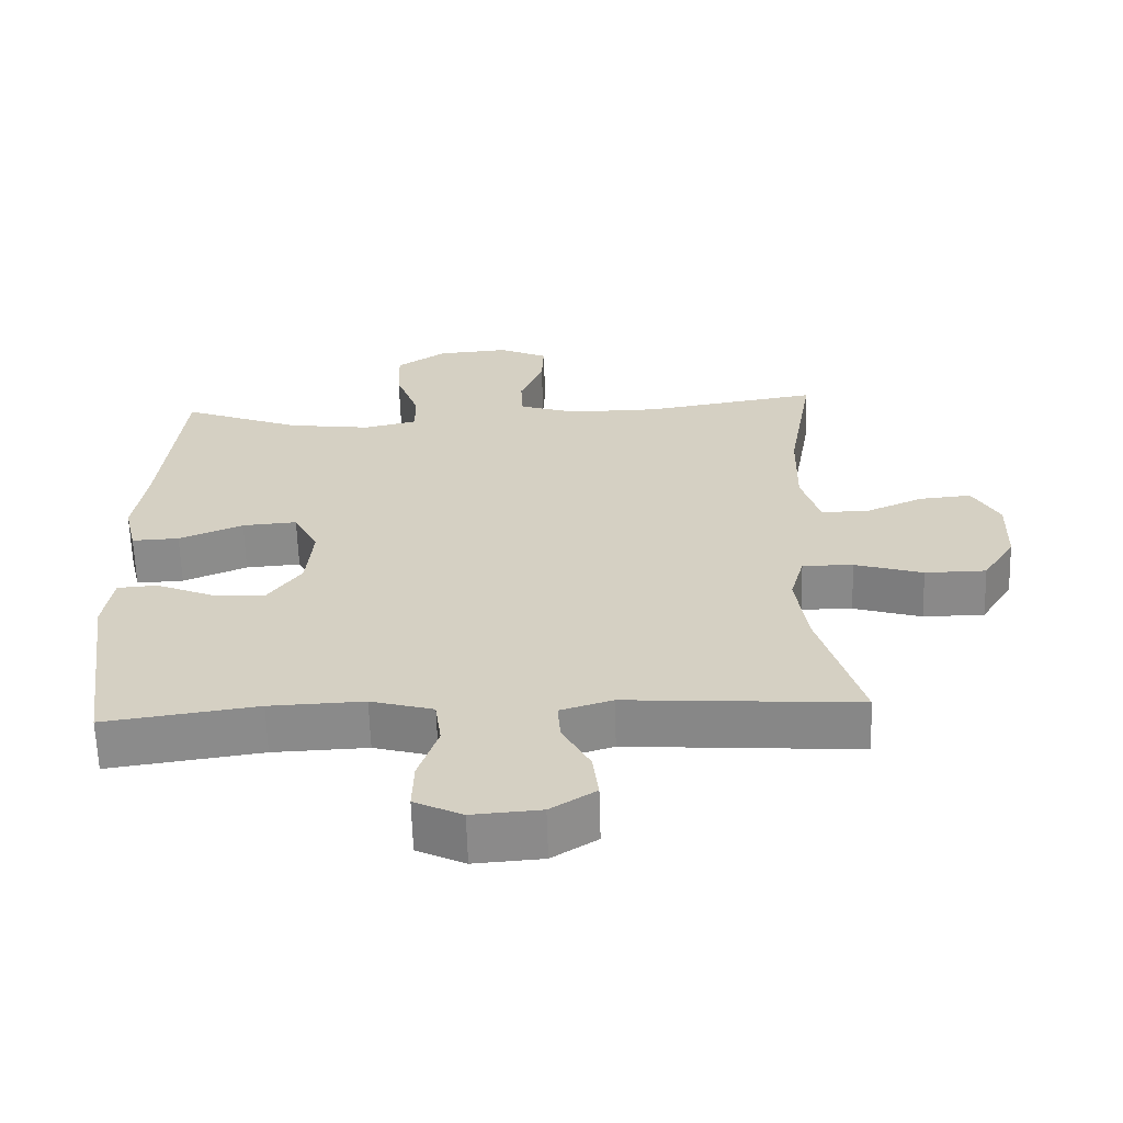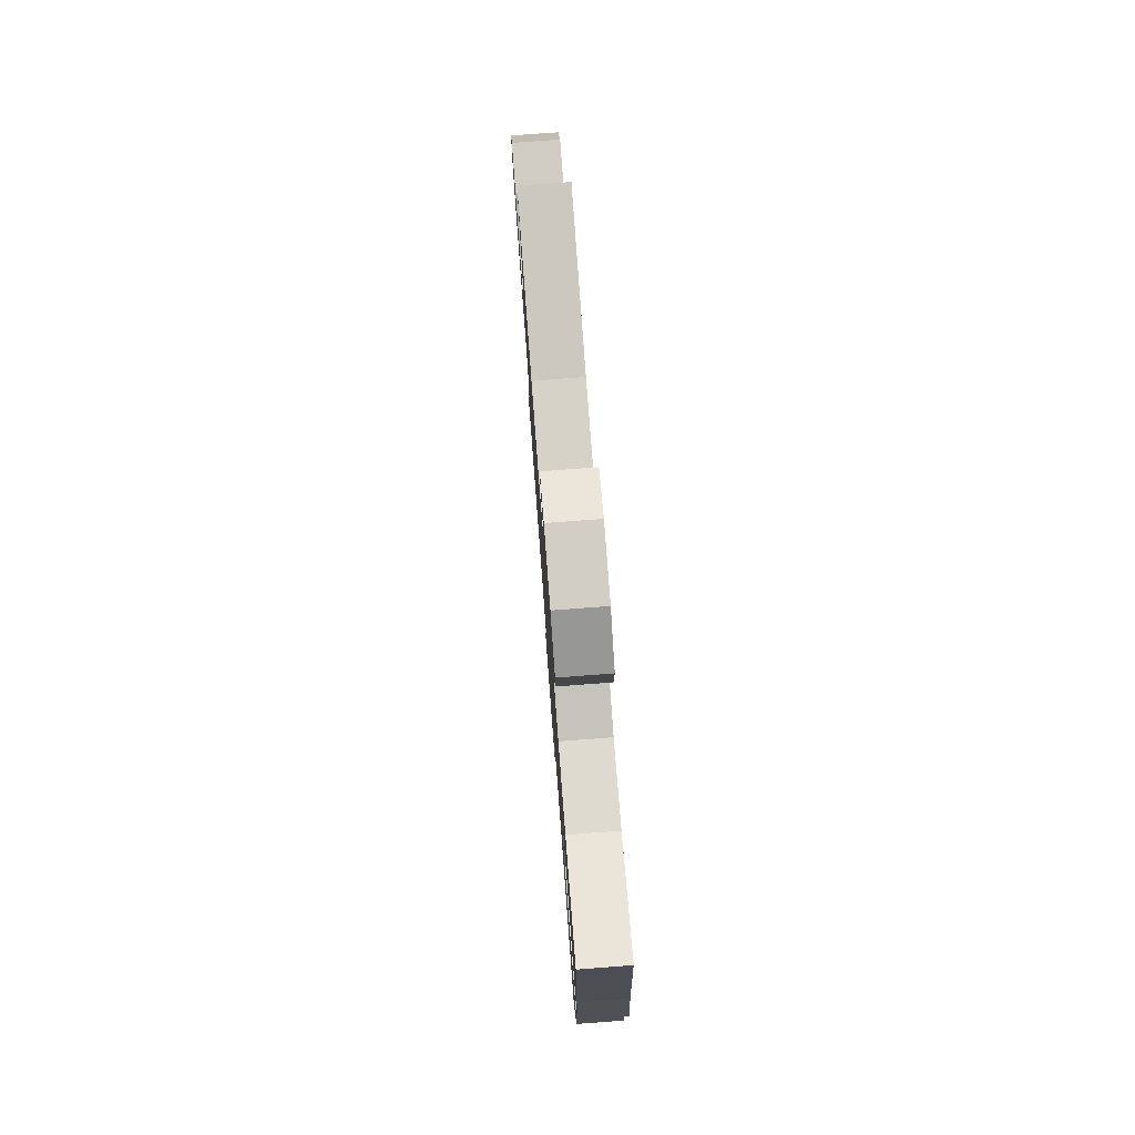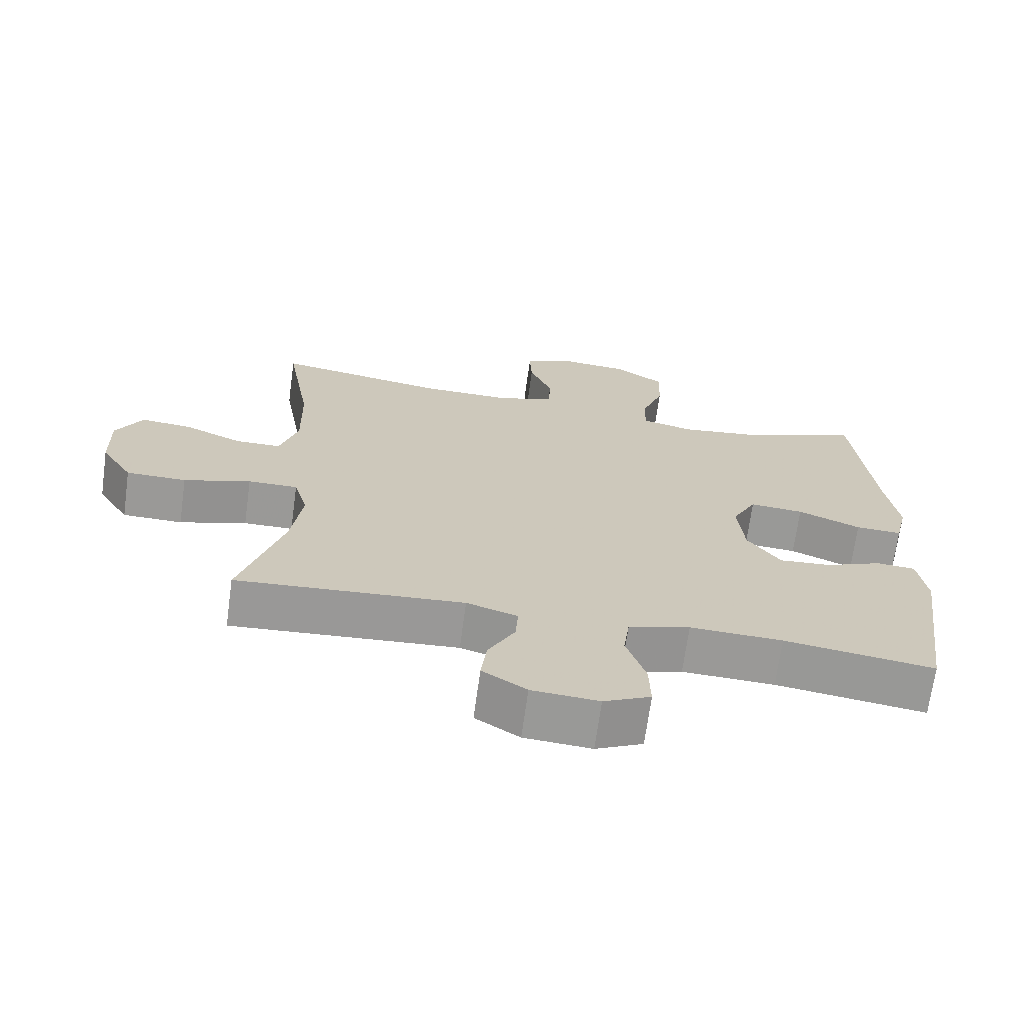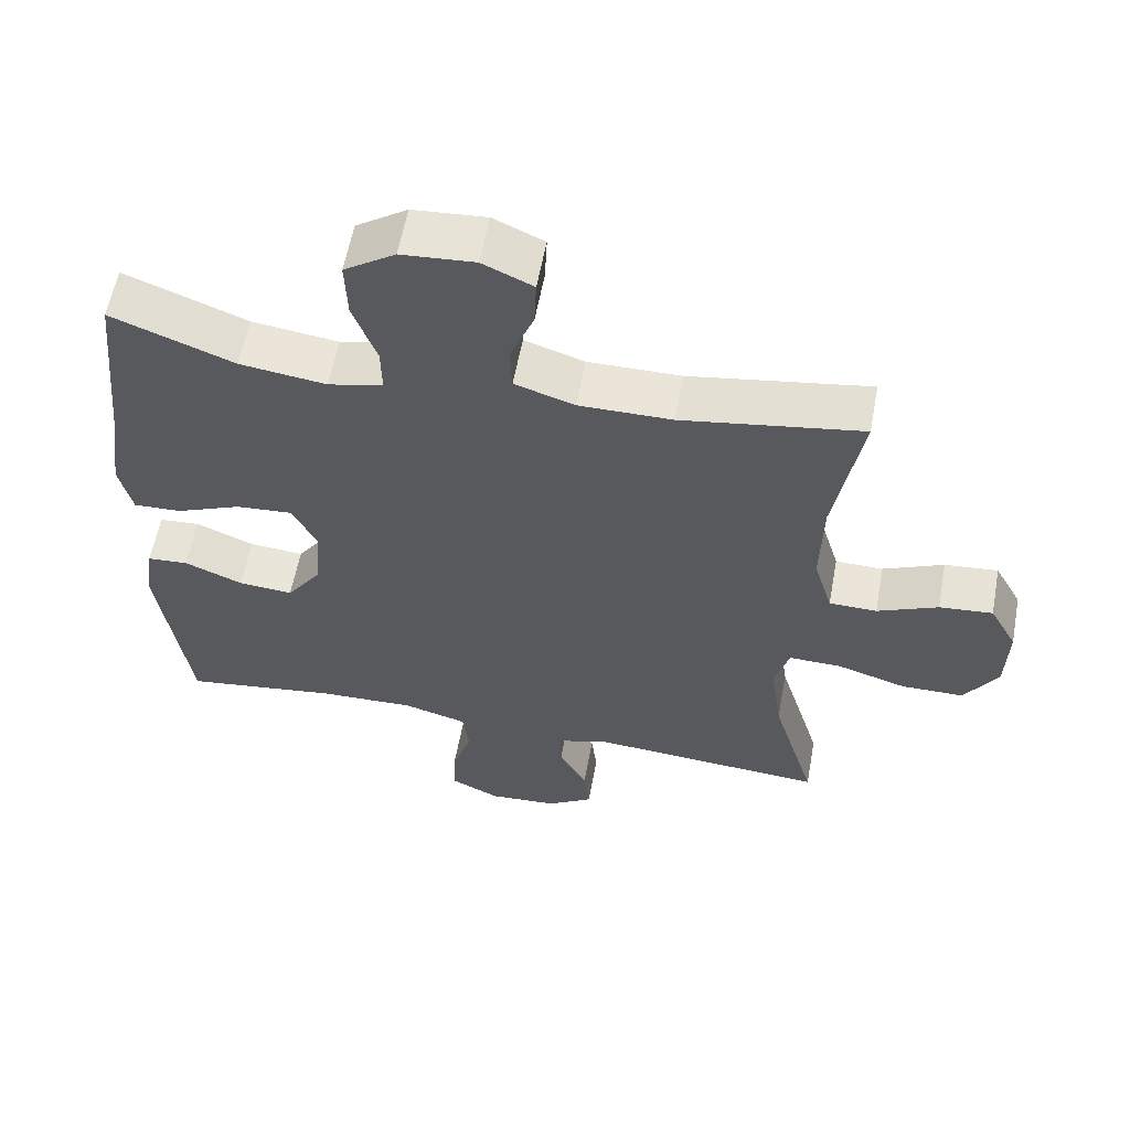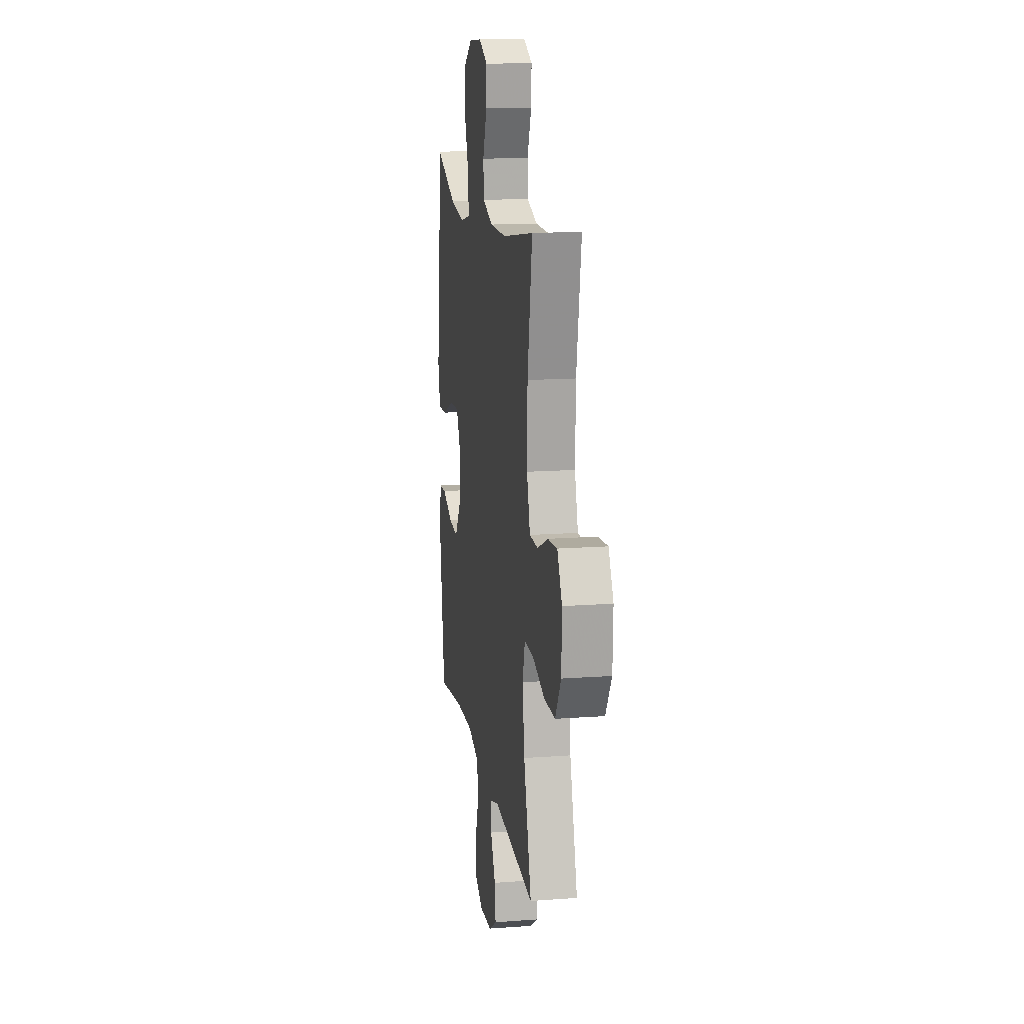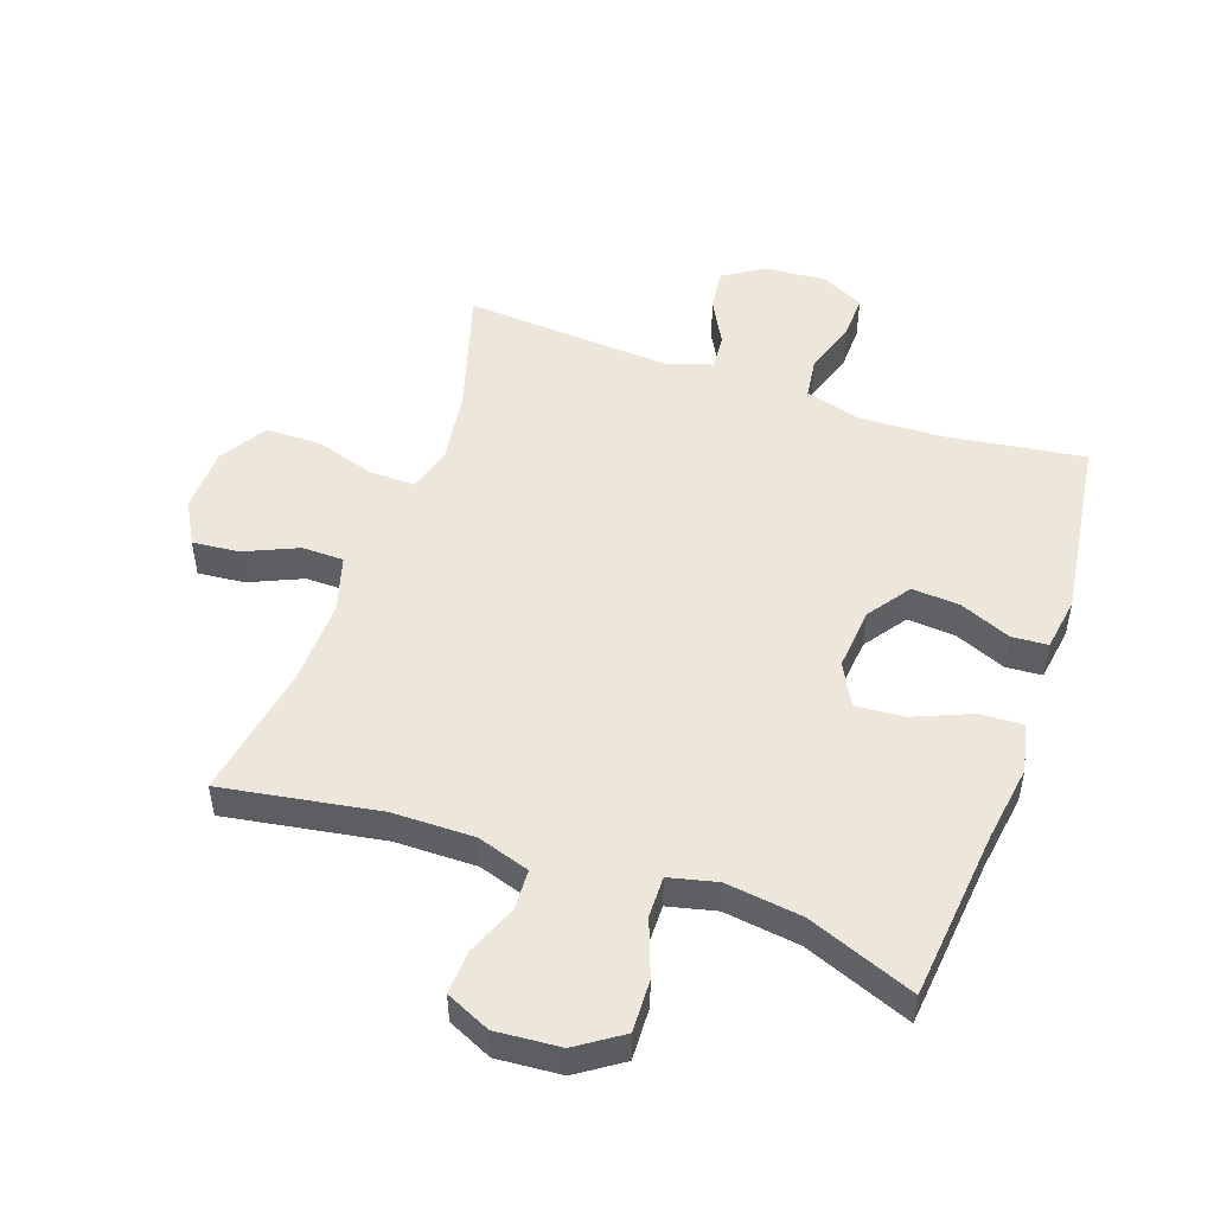
<metadata>
{"format":"obj","ext":"obj","renderer":"f3d","projection":"perspective","resolution":1024,"background":"white","views":[{"elev":-63.2,"azim":-178.3,"up":"+Z"},{"elev":78.2,"azim":85.7,"up":"+Z"},{"elev":-68.9,"azim":-7.8,"up":"+Z"},{"elev":59.1,"azim":-169.5,"up":"+Z"},{"elev":15.1,"azim":-99.0,"up":"+Z"},{"elev":50.3,"azim":19.3,"up":"+Y"}]}
</metadata>
<code>
v 0.5 0.07 -0.5
v 0.283 0.07 -0.469
v 0.149 0.07 -0.464
v 0.06 0.07 -0.489
v 0.051 0.07 -0.556
v 0.079 0.07 -0.64
v 0.081 0.07 -0.711
v 0.013 0.07 -0.744
v -0.084 0.07 -0.737
v -0.148 0.07 -0.696
v -0.14 0.07 -0.629
v -0.101 0.07 -0.556
v -0.097 0.07 -0.5
v -0.171 0.07 -0.477
v -0.5 0.07 -0.5
v -0.439 0.07 -0.296
v -0.423 0.07 -0.182
v -0.443 0.07 -0.11
v -0.515 0.07 -0.111
v -0.612 0.07 -0.141
v -0.699 0.07 -0.14
v -0.745 0.07 -0.066
v -0.748 0.07 0.037
v -0.71 0.07 0.106
v -0.636 0.07 0.099
v -0.552 0.07 0.062
v -0.486 0.07 0.063
v -0.46 0.07 0.15
v -0.463 0.07 0.285
v -0.5 0.07 0.5
v -0.251 0.07 0.459
v -0.122 0.07 0.458
v -0.039 0.07 0.485
v -0.036 0.07 0.549
v -0.069 0.07 0.63
v -0.072 0.07 0.698
v -0.002 0.07 0.73
v 0.1 0.07 0.722
v 0.171 0.07 0.674
v 0.168 0.07 0.591
v 0.135 0.07 0.501
v 0.134 0.07 0.436
v 0.21 0.07 0.418
v 0.33 0.07 0.434
v 0.5 0.07 0.5
v 0.528 0.07 0.228
v 0.546 0.07 0.106
v 0.528 0.07 0.029
v 0.461 0.07 0.032
v 0.37 0.07 0.07
v 0.292 0.07 0.076
v 0.257 0.07 0.009
v 0.266 0.07 -0.09
v 0.314 0.07 -0.158
v 0.39 0.07 -0.152
v 0.471 0.07 -0.118
v 0.528 0.07 -0.122
v 0.541 0.07 -0.208
v 0.5 0 -0.5
v 0.283 0 -0.469
v 0.149 0 -0.464
v 0.06 0 -0.489
v 0.051 0 -0.556
v 0.079 0 -0.64
v 0.081 0 -0.711
v 0.013 0 -0.744
v -0.084 0 -0.737
v -0.148 0 -0.696
v -0.14 0 -0.629
v -0.101 0 -0.556
v -0.097 0 -0.5
v -0.171 0 -0.477
v -0.5 0 -0.5
v -0.439 0 -0.296
v -0.423 0 -0.182
v -0.443 0 -0.11
v -0.515 0 -0.111
v -0.612 0 -0.141
v -0.699 0 -0.14
v -0.745 0 -0.066
v -0.748 0 0.037
v -0.71 0 0.106
v -0.636 0 0.099
v -0.552 0 0.062
v -0.486 0 0.063
v -0.46 0 0.15
v -0.463 0 0.285
v -0.5 0 0.5
v -0.251 0 0.459
v -0.122 0 0.458
v -0.039 0 0.485
v -0.036 0 0.549
v -0.069 0 0.63
v -0.072 0 0.698
v -0.002 0 0.73
v 0.1 0 0.722
v 0.171 0 0.674
v 0.168 0 0.591
v 0.135 0 0.501
v 0.134 0 0.436
v 0.21 0 0.418
v 0.33 0 0.434
v 0.5 0 0.5
v 0.528 0 0.228
v 0.546 0 0.106
v 0.528 0 0.029
v 0.461 0 0.032
v 0.37 0 0.07
v 0.292 0 0.076
v 0.257 0 0.009
v 0.266 0 -0.09
v 0.314 0 -0.158
v 0.39 0 -0.152
v 0.471 0 -0.118
v 0.528 0 -0.122
v 0.541 0 -0.208
f 55 56 57 58
f 54 55 58 1
f 53 54 1 2
f 52 53 2 3
f 47 48 49 50
f 46 47 50 51
f 44 45 46 51
f 43 44 51 52
f 38 39 40 41
f 38 41 42
f 37 38 42
f 34 35 36 37
f 33 34 37 42
f 32 33 42
f 31 32 42 43
f 29 30 31
f 28 29 31 43
f 23 24 25 26
f 23 26 27
f 22 23 27
f 19 20 21 22
f 18 19 22 27
f 17 18 27 28
f 14 15 16
f 13 14 16 17
f 9 10 11 12
f 9 12 13
f 8 9 13
f 5 6 7 8
f 4 5 8 13
f 17 28 43 52
f 13 17 52
f 3 4 13 52
f 116 115 114 113
f 59 116 113 112
f 60 59 112 111
f 61 60 111 110
f 108 107 106 105
f 109 108 105 104
f 109 104 103 102
f 110 109 102 101
f 99 98 97 96
f 100 99 96
f 100 96 95
f 95 94 93 92
f 100 95 92 91
f 100 91 90
f 101 100 90 89
f 89 88 87
f 101 89 87 86
f 84 83 82 81
f 85 84 81
f 85 81 80
f 80 79 78 77
f 85 80 77 76
f 86 85 76 75
f 74 73 72
f 75 74 72 71
f 70 69 68 67
f 71 70 67
f 71 67 66
f 66 65 64 63
f 71 66 63 62
f 110 101 86 75
f 110 75 71
f 110 71 62 61
f 1 59 60 2
f 2 60 61 3
f 3 61 62 4
f 4 62 63 5
f 5 63 64 6
f 6 64 65 7
f 7 65 66 8
f 8 66 67 9
f 9 67 68 10
f 10 68 69 11
f 11 69 70 12
f 12 70 71 13
f 13 71 72 14
f 14 72 73 15
f 15 73 74 16
f 16 74 75 17
f 17 75 76 18
f 18 76 77 19
f 19 77 78 20
f 20 78 79 21
f 21 79 80 22
f 22 80 81 23
f 23 81 82 24
f 24 82 83 25
f 25 83 84 26
f 26 84 85 27
f 27 85 86 28
f 28 86 87 29
f 29 87 88 30
f 30 88 89 31
f 31 89 90 32
f 32 90 91 33
f 33 91 92 34
f 34 92 93 35
f 35 93 94 36
f 36 94 95 37
f 37 95 96 38
f 38 96 97 39
f 39 97 98 40
f 40 98 99 41
f 41 99 100 42
f 42 100 101 43
f 43 101 102 44
f 44 102 103 45
f 45 103 104 46
f 46 104 105 47
f 47 105 106 48
f 48 106 107 49
f 49 107 108 50
f 50 108 109 51
f 51 109 110 52
f 52 110 111 53
f 53 111 112 54
f 54 112 113 55
f 55 113 114 56
f 56 114 115 57
f 57 115 116 58
f 58 116 59 1

</code>
